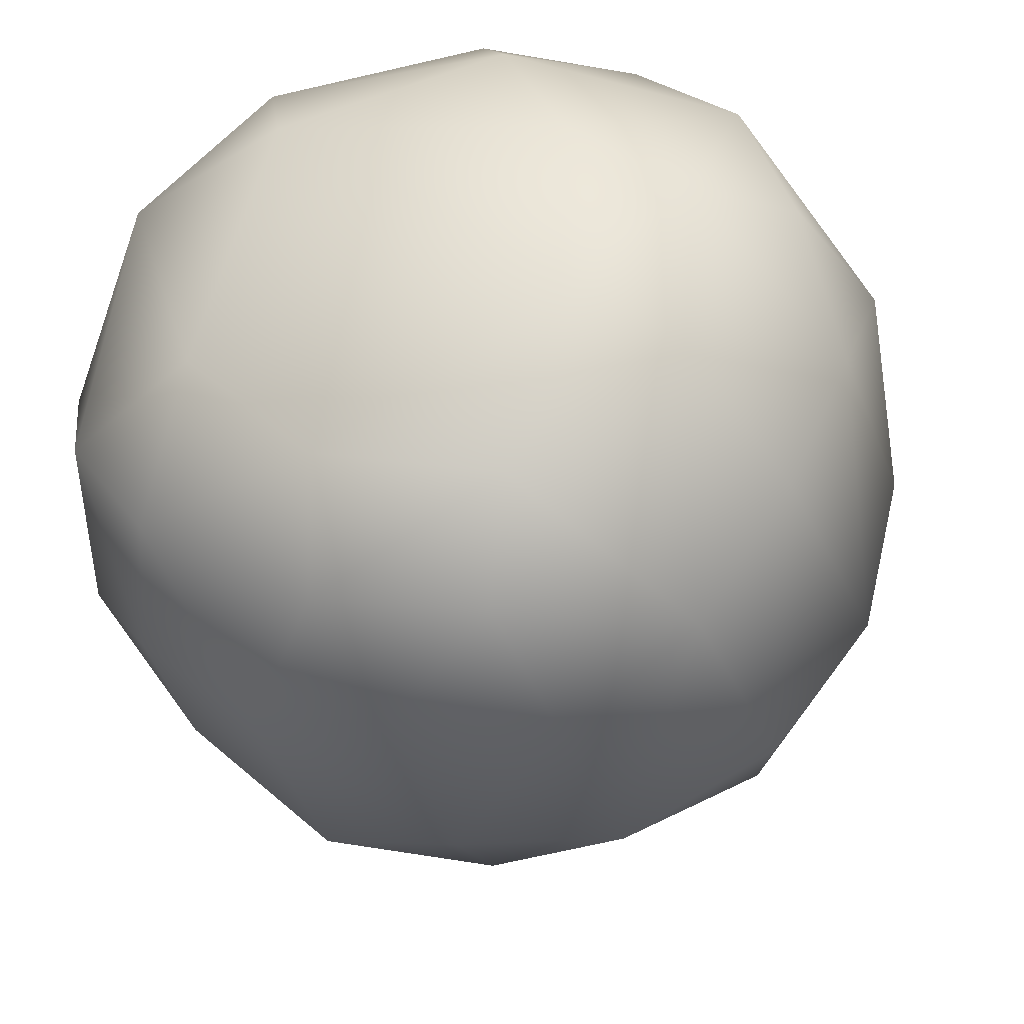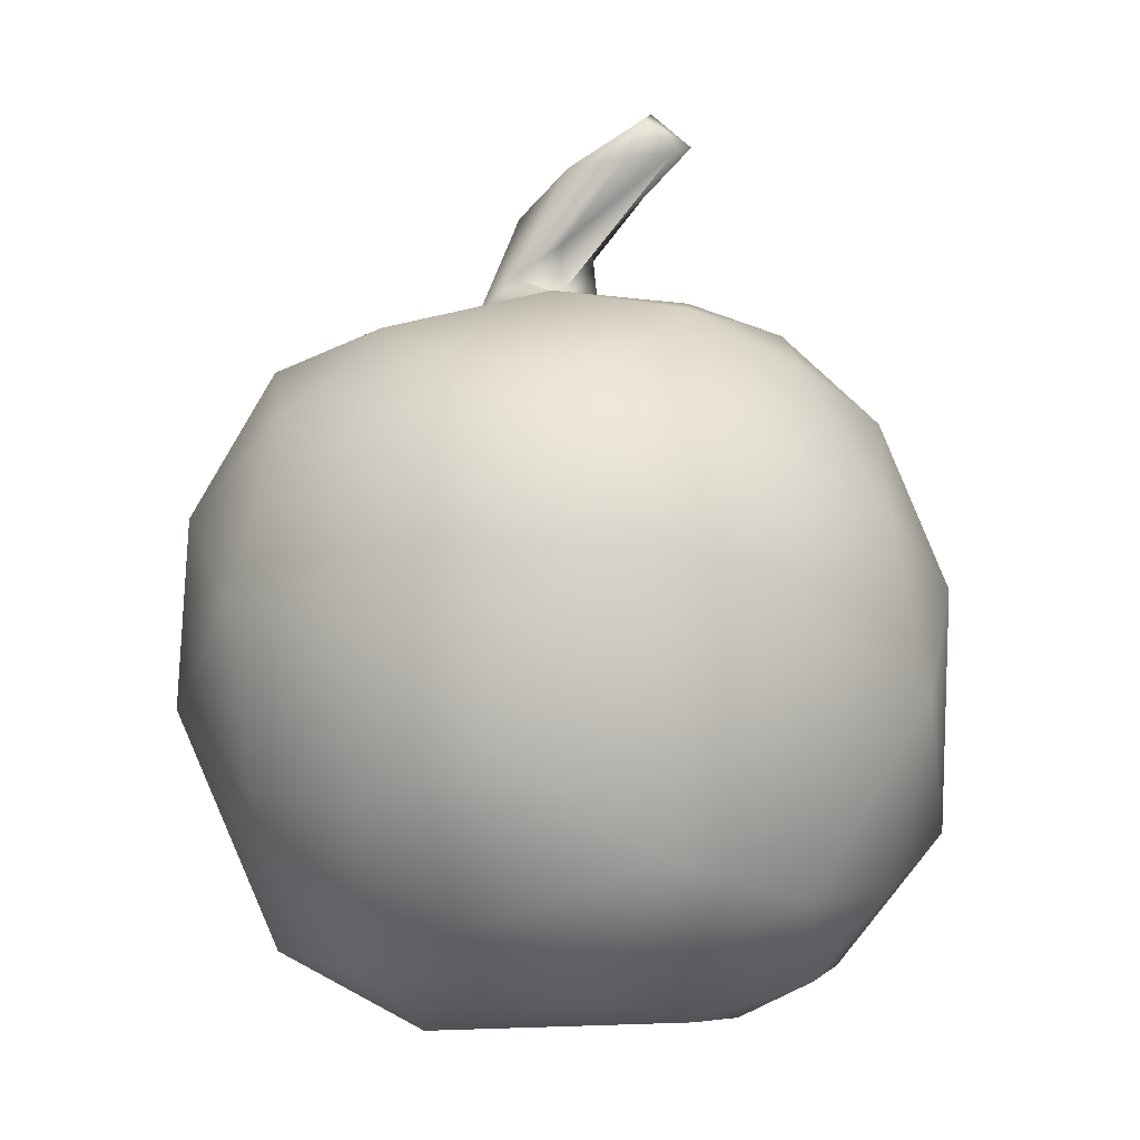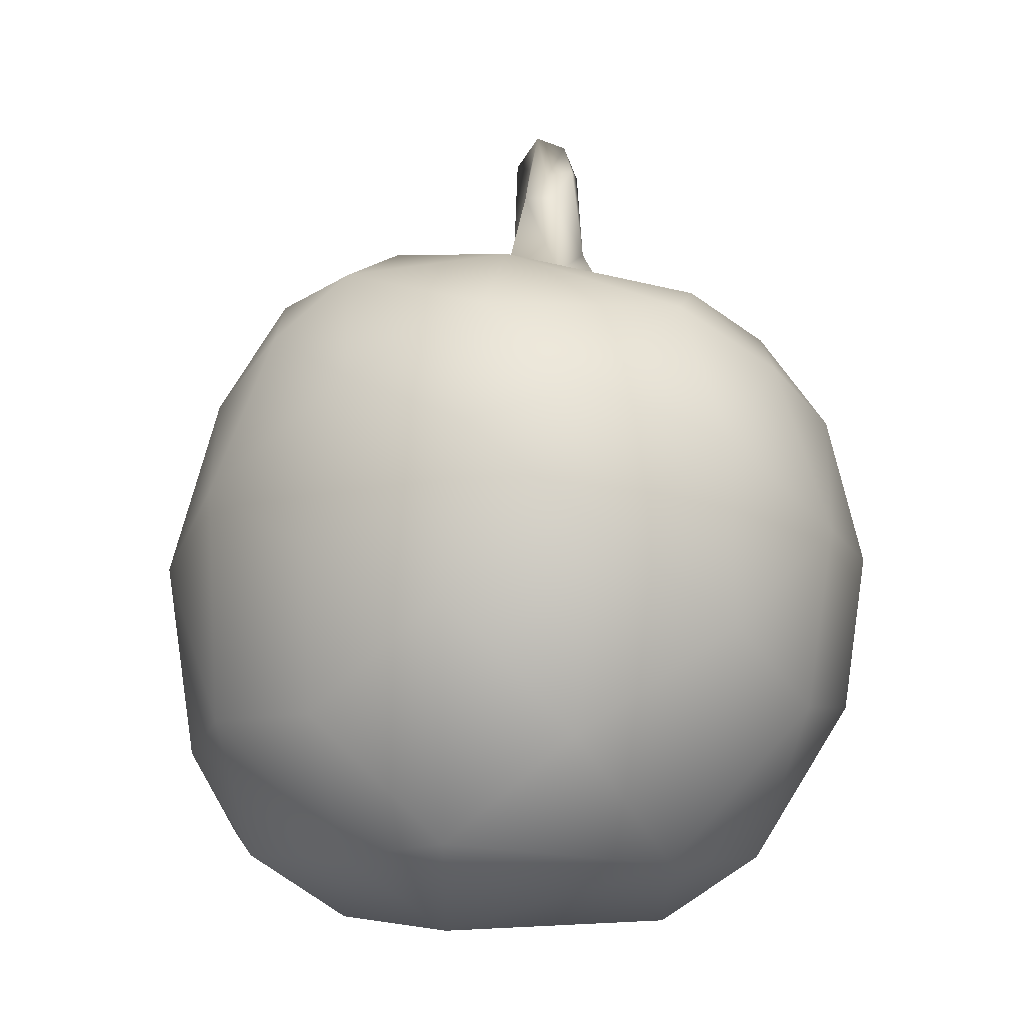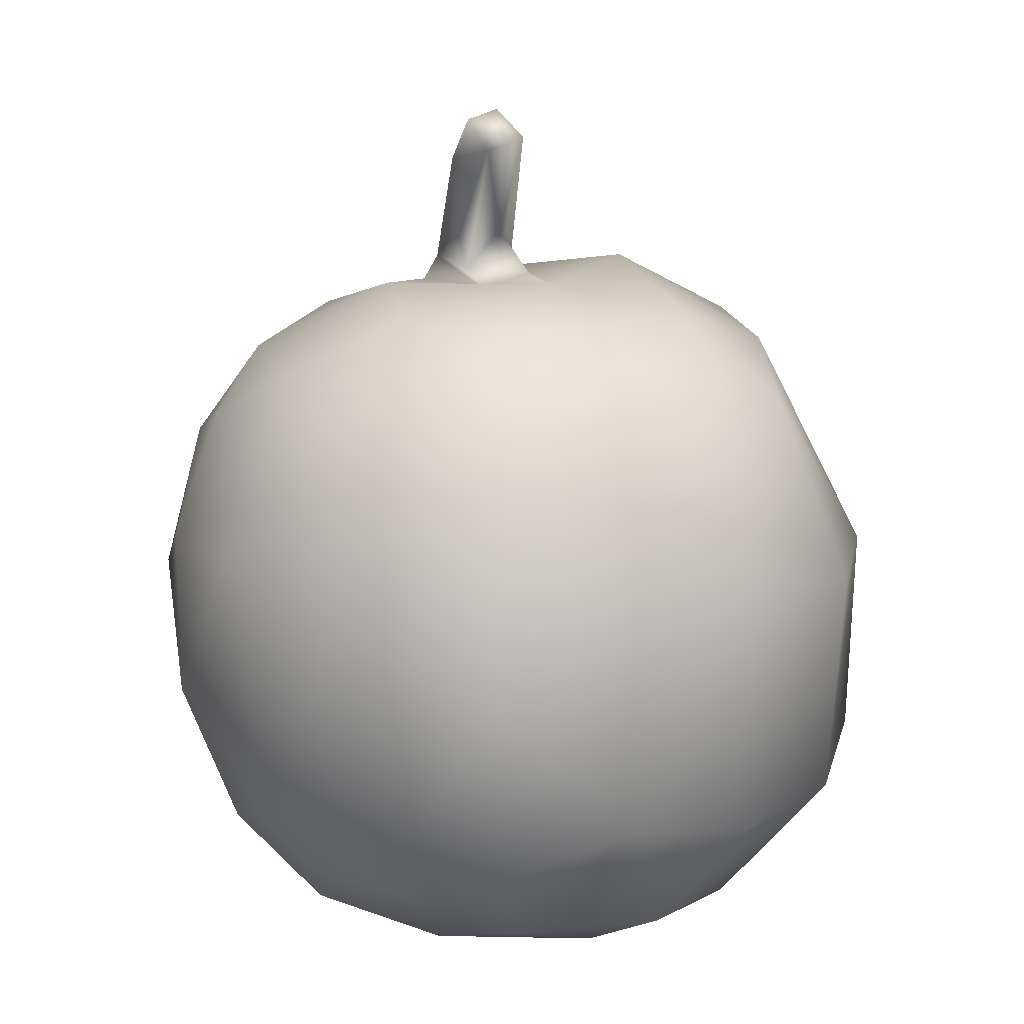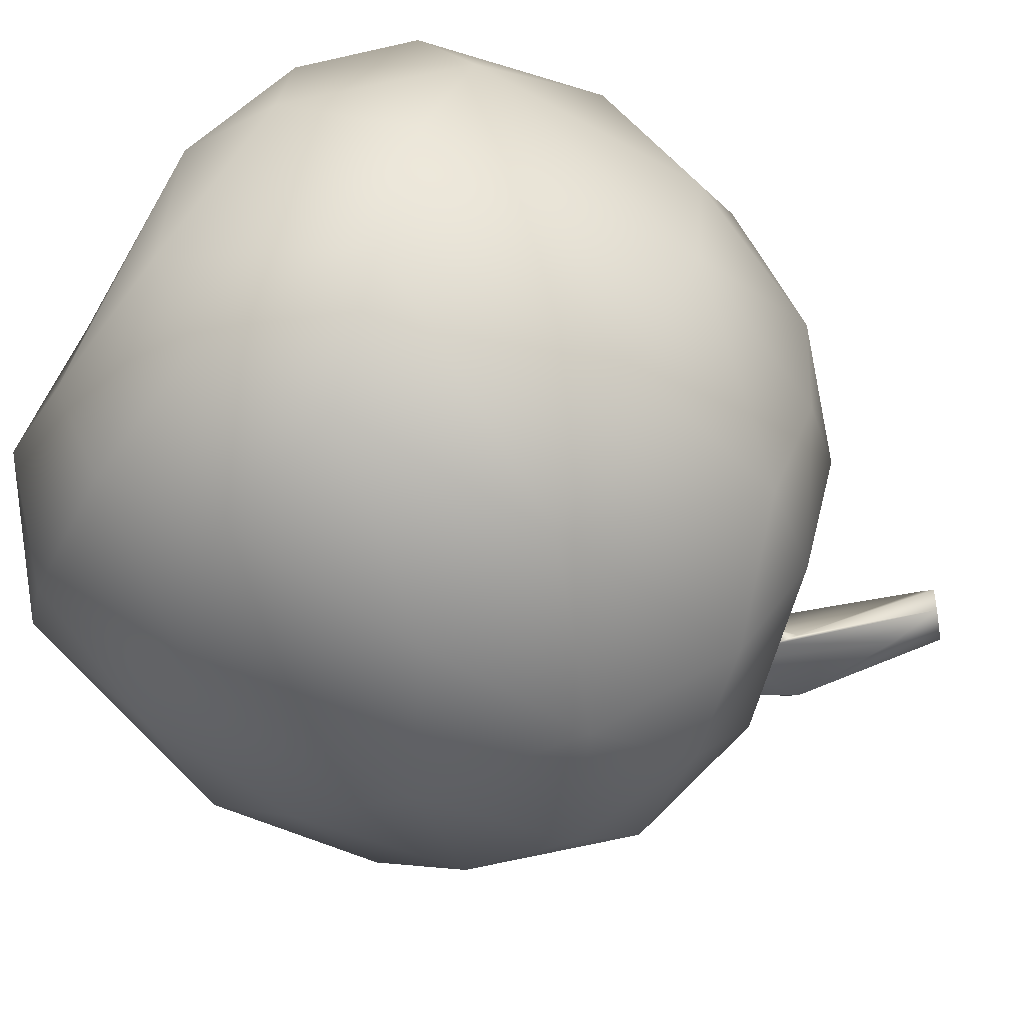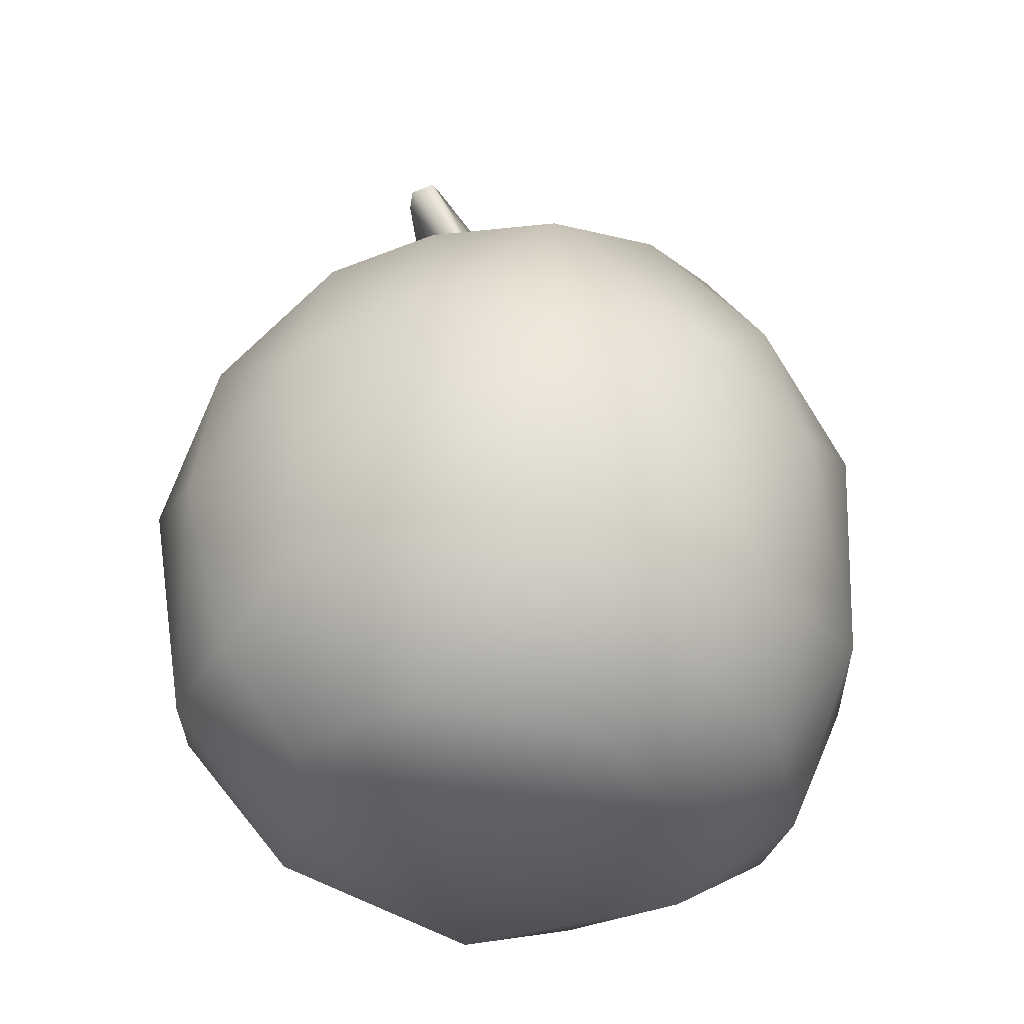
<metadata>
{"format":"obj","ext":"obj","renderer":"f3d","projection":"perspective","resolution":1024,"background":"white","views":[{"elev":-30.3,"azim":14.5,"up":"+Z"},{"elev":-1.9,"azim":17.4,"up":"+Y"},{"elev":-4.6,"azim":-94.4,"up":"+Y"},{"elev":11.0,"azim":77.3,"up":"+Y"},{"elev":-71.3,"azim":59.0,"up":"+Z"},{"elev":-35.5,"azim":131.4,"up":"+Y"}]}
</metadata>
<code>
o Pumpkin_Cube.006
v 0.005545 0.1986 -0.001784
v 0.02488 0.2477 0.01227
v -0.06553 0.02329 -0.05004
v 0.06175 0.0504 -0.07901
v 0.07851 0.03996 0.05667
v 0.000857 0.1996 0.01618
v -0.007233 0.2211 0.005684
v -0.0378 0.1869 0.05259
v -0.0523 0.1952 -0.003477
v -0.04746 0.001061 -0.02054
v -0.01705 0.00274 -0.04913
v -0.004964 0.1967 -0.003382
v 0.02703 0.007404 -0.05819
v 0.04272 0.001075 -0.01208
v 0.0122 0.1951 0.01397
v 0.04231 0.005643 0.03401
v -0.01357 0.1958 0.02663
v 0.02557 0.2448 0.02091
v 0.0362 0.2379 0.01232
v 0.02122 0.2338 0.02458
v 0.03312 0.24 0.006441
v -0.01788 0.1985 -0.000418
v 0.01825 0.236 0.009306
v -0.004845 0.2026 0.002793
v 0.004013 0.2325 0.02125
v 0.0007 0.2299 0.01308
v 0.006786 0.2115 0.007572
v -0.0619 0.06449 0.08191
v -0.07721 0.1558 -0.05029
v 0.05545 0.165 -0.06444
v 0.06906 0.1532 0.06357
v 0.01225 0.07775 0.1056
v 0.1037 0.08946 0.02963
v -0.01116 0.1056 -0.102
v 0.02877 0.1181 -0.0995
v -0.1062 0.09368 -0.02527
v -0.0822 0.1082 -0.06096
v -0.0792 0.0625 -0.05956
v 0.06817 0.1142 -0.08164
v 0.08125 0.1093 0.06956
v -0.0284 0.001908 0.0442
v -0.03748 0.0209 0.07083
v -0.08596 0.02762 -0.02319
v -0.01129 0.0507 -0.09469
v 0.01913 0.02531 -0.08244
v 0.09187 0.03945 0.02384
v 0.01326 0.03812 0.08992
v -0.06614 0.1146 0.08801
v 0.03728 0.1891 -0.04138
v 0.04285 0.1903 0.04253
v 0.003849 0.1591 0.09226
v -0.02804 0.1495 0.09466
v 0.08424 0.163 -0.003269
v 0.09391 0.137 0.03192
v -0.01442 0.1543 -0.08732
v -0.09211 0.1373 0.05429
v -0.09688 0.151 0.01688
v -0.1012 0.1412 -0.01913
v 0.002293 0.2058 0.002882
v -0.01152 0.2029 0.02294
v -0.01219 0.2205 0.01417
v 0.0015 0.2119 0.01937
v -0.05779 0.1618 0.07349
v -0.009962 0.2023 -0.03394
v 0.05661 0.1883 -0.006646
v -0.04561 0.1896 -0.0492
v -0.07168 0.1771 0.0441
v 0.03144 0.1976 -0.002024
v 0.005985 0.1966 0.04152
v 0.03276 0.2362 0.01656
v 0.05078 0.05022 0.08332
v -0.0251 0.06427 0.1003
v 0.08502 0.04697 -0.04745
v 0.09947 0.05301 -0.01164
v -0.04854 0.06051 -0.08618
v 0.02709 0.05942 -0.09778
v -0.07171 0.02104 0.04069
v -0.09987 0.05696 0.01122
v -0.02229 0.02107 -0.07657
v 0.06755 0.01479 -0.02606
v 0.07011 0.0152 0.01736
v 0.02484 0.01479 0.06682
v 0.04862 0.1252 0.09524
v 0.009121 0.1241 0.1059
v -0.02966 0.1083 0.1052
v 0.09229 0.1213 -0.0467
v 0.1021 0.1184 -0.008554
v -0.05078 0.1257 -0.08832
v -0.09494 0.08631 0.05557
v -0.1065 0.1116 0.01807
v -0.02367 0.1954 0.01418
v 0.03167 0.1717 0.07572
v -0.01387 0.1767 0.07757
v 0.07146 0.1695 -0.03124
v 0.06938 0.1765 0.02775
v -0.0477 0.1704 -0.07014
v -0.01289 0.185 -0.0679
v 0.01764 0.1786 -0.07048
v -0.08303 0.1757 -0.01243
f 91 9 8
f 9 64 66
f 12 1 68
f 12 68 64
f 1 15 68
f 68 15 69
f 68 50 65
f 69 8 93
f 14 41 11
f 11 41 10
f 27 21 19
f 2 19 21
f 19 18 70
f 23 2 21
f 18 20 70
f 25 26 61
f 26 2 7
f 20 18 25
f 7 23 24
f 62 20 60
f 61 26 7
f 27 70 6
f 32 72 47
f 40 71 5
f 83 32 71
f 86 74 73
f 87 33 74
f 33 5 46
f 34 76 44
f 34 35 76
f 38 75 3
f 37 75 38
f 76 4 45
f 89 78 77
f 28 77 42
f 48 89 28
f 90 36 78
f 36 38 43
f 41 77 10
f 42 77 41
f 78 43 77
f 44 45 79
f 13 14 11
f 13 80 14
f 46 5 81
f 81 16 14
f 14 16 41
f 5 71 82
f 47 42 82
f 31 83 40
f 51 52 84
f 52 48 85
f 84 85 32
f 53 54 87
f 30 86 39
f 94 53 86
f 54 40 33
f 88 55 34
f 29 96 88
f 55 98 35
f 35 30 39
f 56 90 89
f 57 58 90
f 63 56 48
f 1 27 6
f 15 1 6
f 1 59 27
f 91 7 22
f 60 61 91
f 15 60 17
f 6 62 60
f 12 22 24
f 12 59 1
f 50 92 31
f 69 93 92
f 93 63 52
f 92 51 83
f 65 53 94
f 65 95 53
f 95 31 54
f 66 97 96
f 64 98 97
f 98 49 30
f 96 97 55
f 63 67 56
f 8 67 63
f 9 66 99
f 99 29 58
f 57 99 58
f 67 57 56
f 8 9 67
f 9 91 22
f 9 22 64
f 22 12 64
f 23 21 59 24
f 68 69 50
f 69 17 8
f 8 17 91
f 27 19 70
f 27 59 21
f 68 65 49 64
f 19 2 18
f 26 25 18
f 26 18 2
f 62 70 20
f 28 72 85 48
f 23 7 2
f 6 70 62
f 60 20 25
f 60 25 61
f 71 32 47
f 40 83 71
f 32 85 72
f 73 4 39 86
f 72 28 42
f 47 72 42
f 74 33 46
f 4 76 35 39
f 86 87 74
f 33 40 5
f 75 34 44
f 37 88 75
f 75 88 34
f 13 11 79 45
f 44 76 45
f 78 36 43
f 28 89 77
f 89 90 78
f 36 37 38
f 43 38 3
f 77 43 10
f 43 3 10
f 80 13 4 73
f 3 11 10
f 3 79 11
f 3 75 79
f 75 44 79
f 45 4 13
f 80 81 14
f 81 80 74 46
f 73 74 80
f 37 36 58 29
f 81 5 16
f 16 82 41
f 82 42 41
f 16 5 82
f 71 47 82
f 84 52 85
f 83 51 84
f 52 63 48
f 83 84 32
f 86 53 87
f 87 54 33
f 30 94 86
f 54 31 40
f 34 55 35
f 37 29 88
f 88 96 55
f 35 98 30
f 56 57 90
f 90 58 36
f 48 56 89
f 94 30 49 65
f 17 60 91
f 91 61 7
f 15 6 60
f 69 15 17
f 22 7 24
f 12 24 59
f 92 93 51
f 51 93 52
f 31 92 83
f 50 69 92
f 93 8 63
f 65 50 95
f 95 50 31
f 53 95 54
f 29 66 96
f 66 64 97
f 98 64 49
f 55 97 98
f 57 67 99
f 67 9 99
f 99 66 29

</code>
